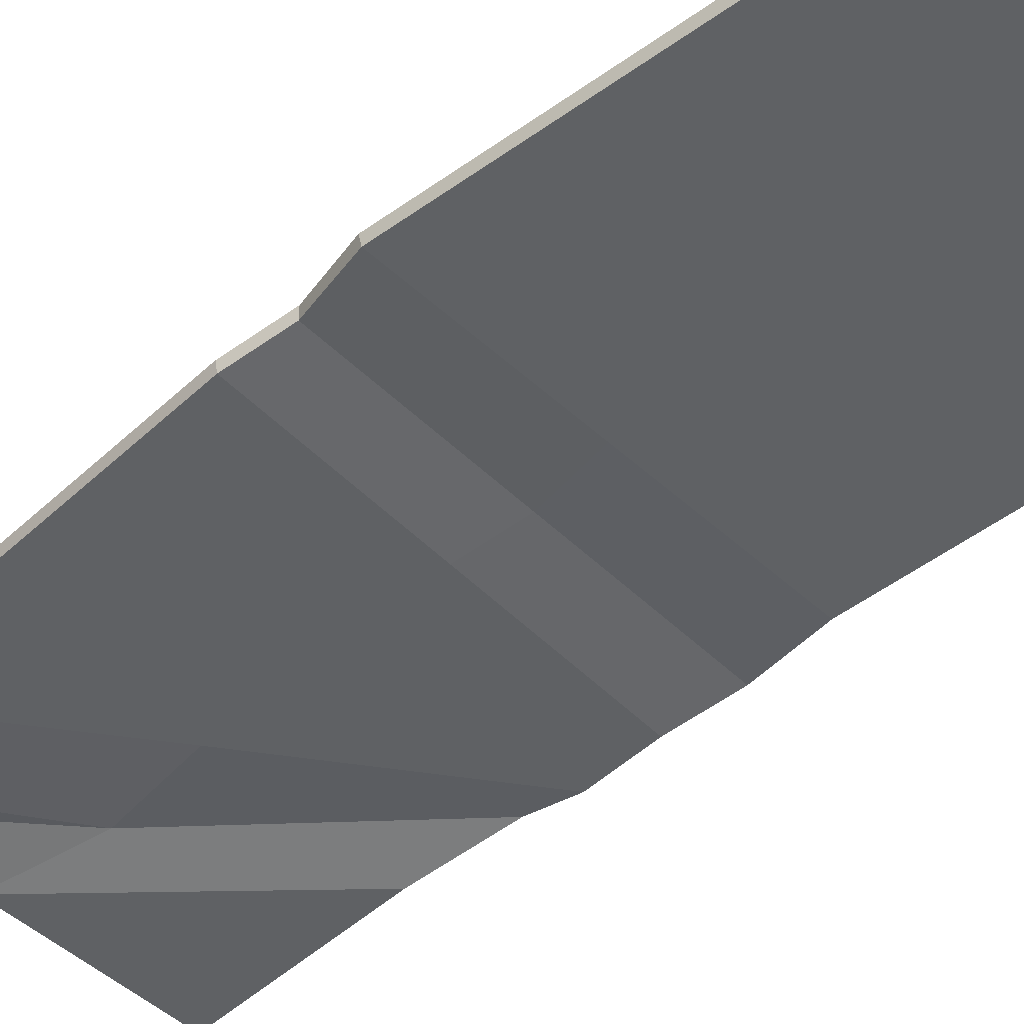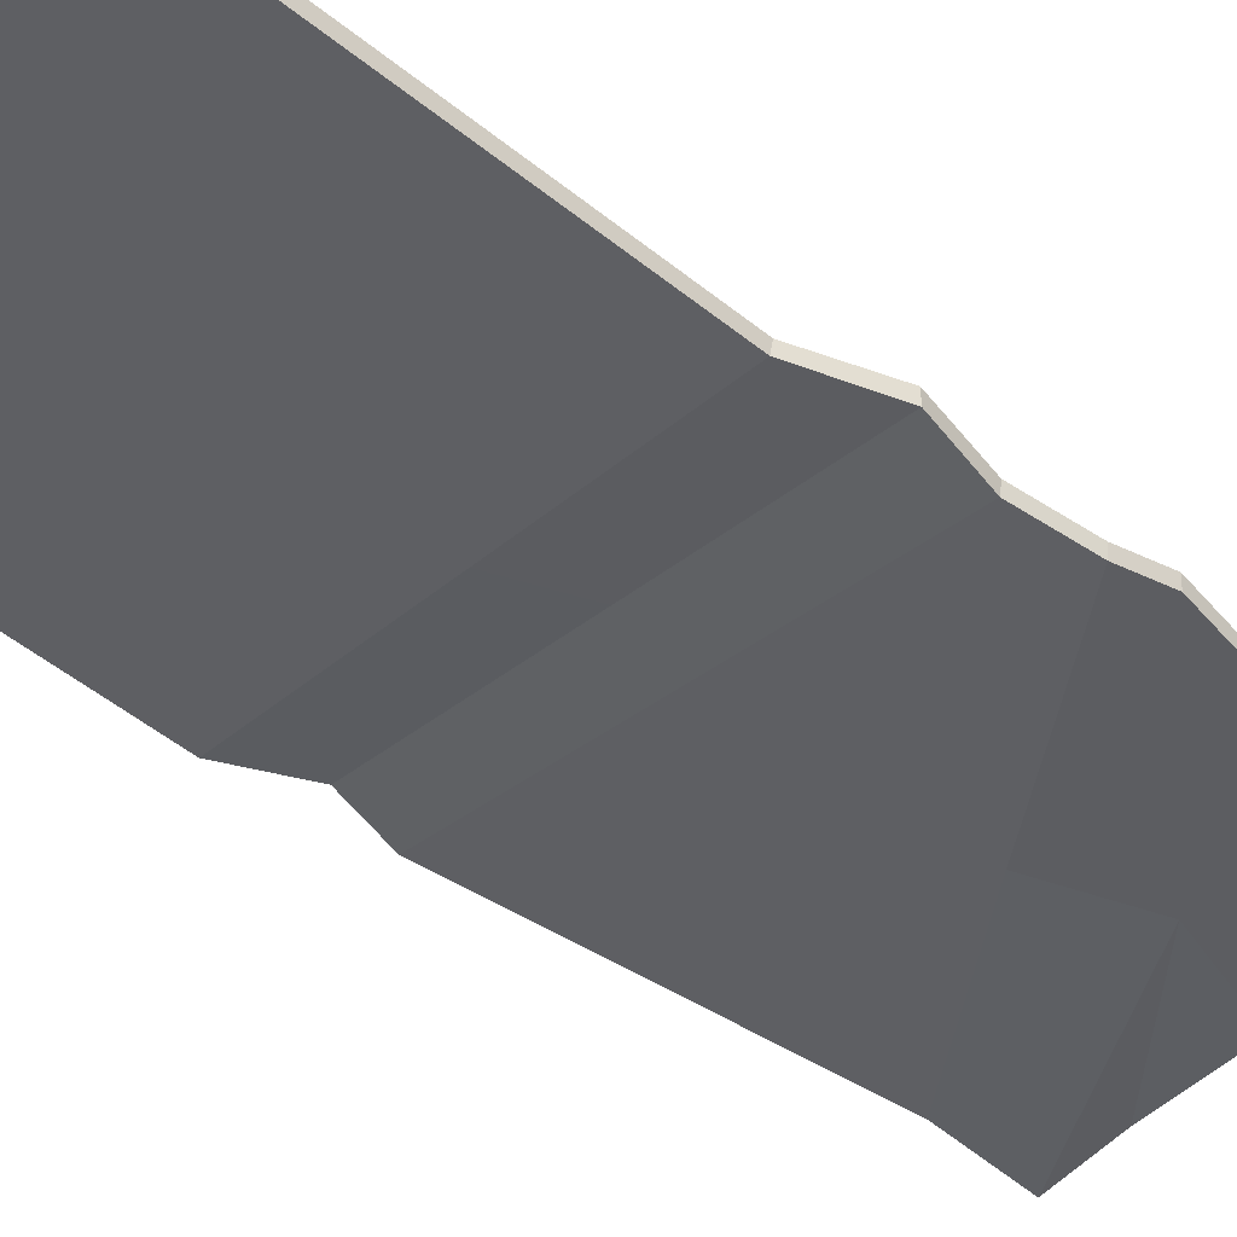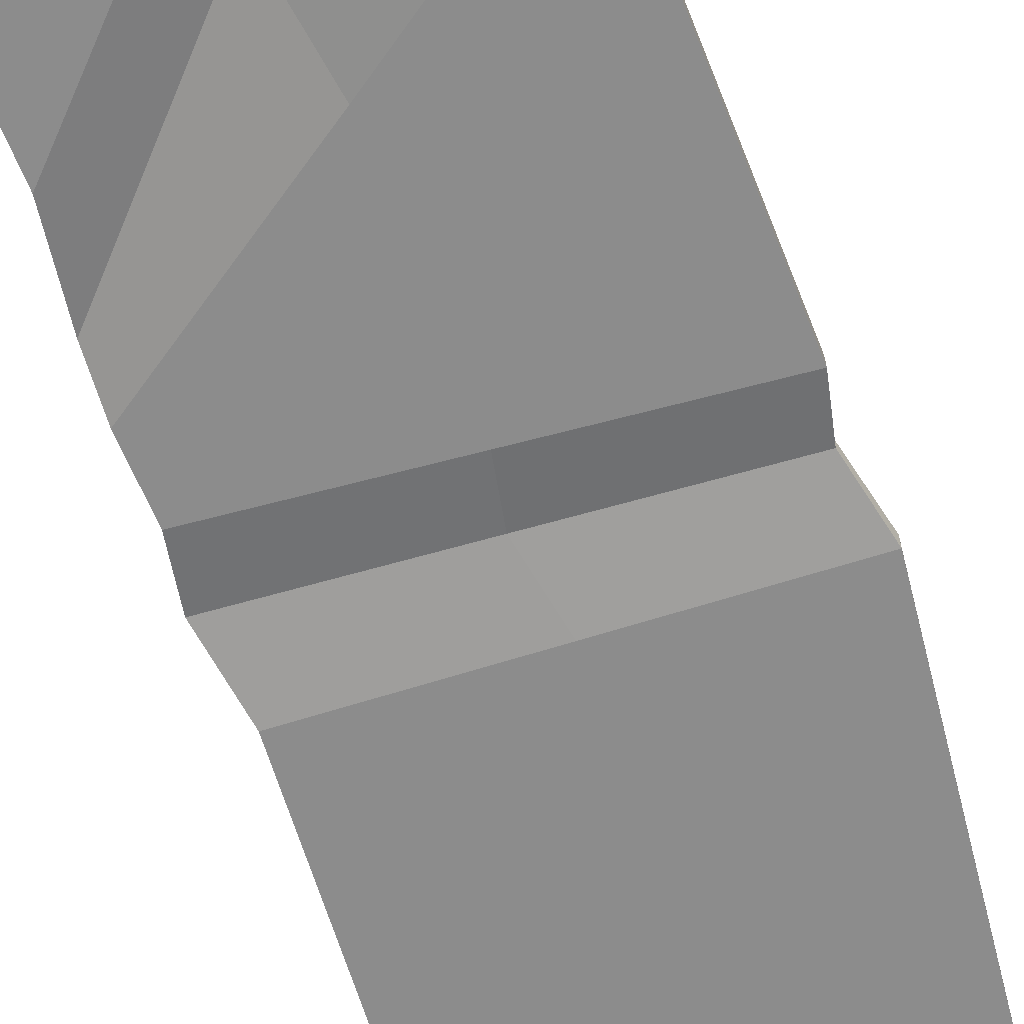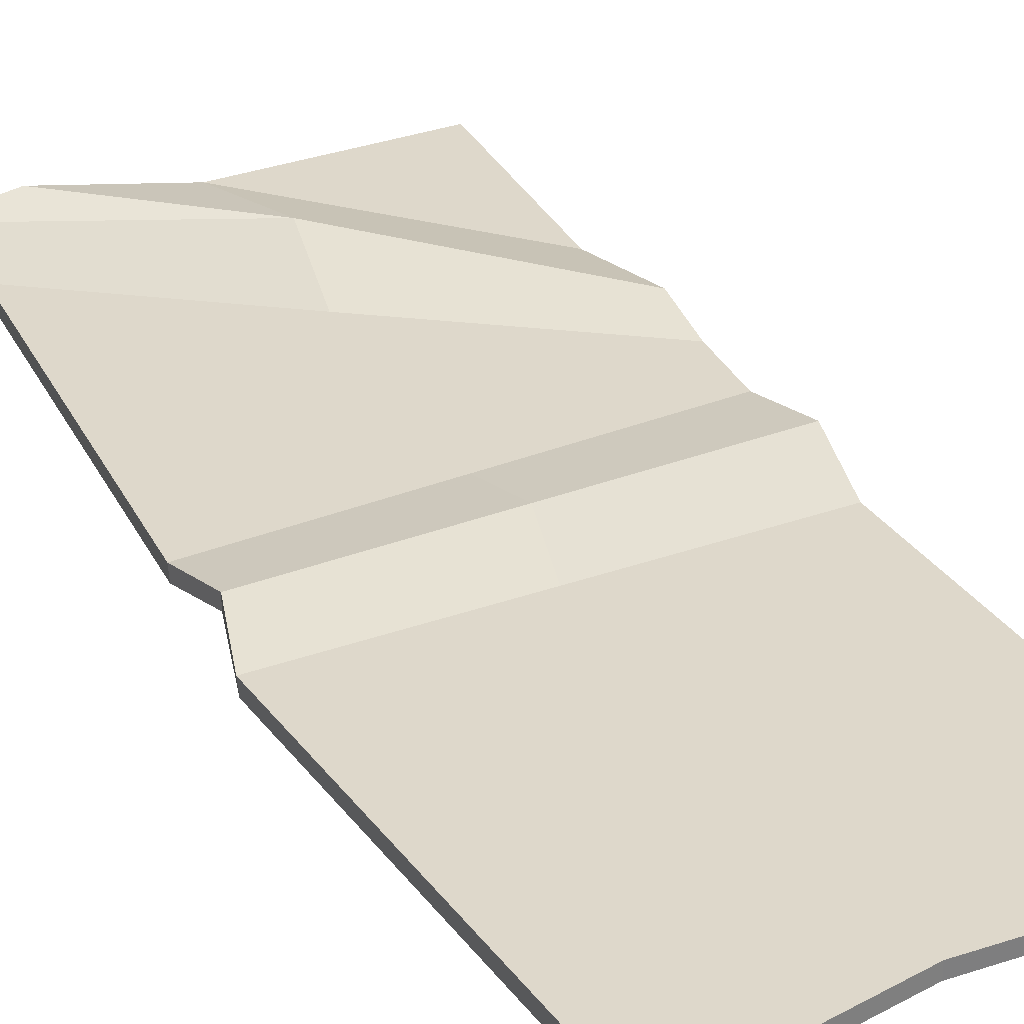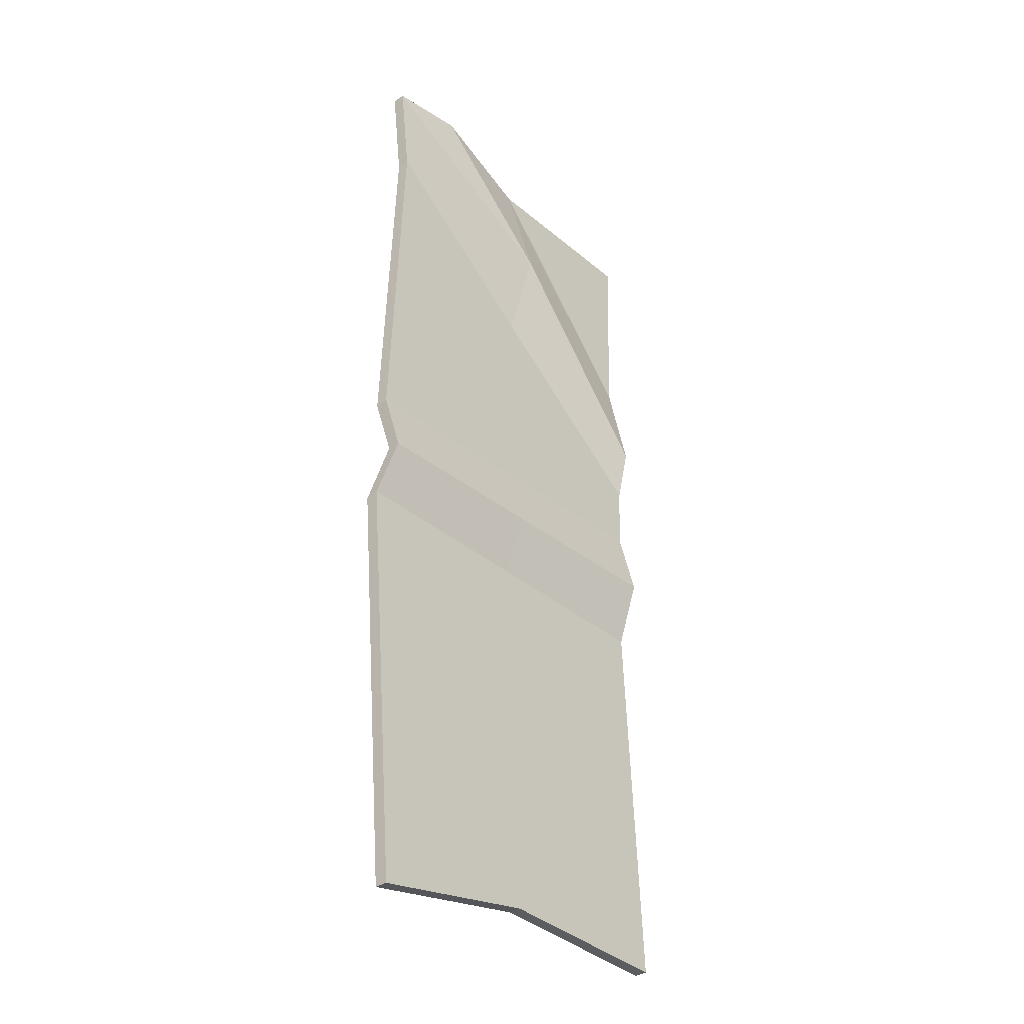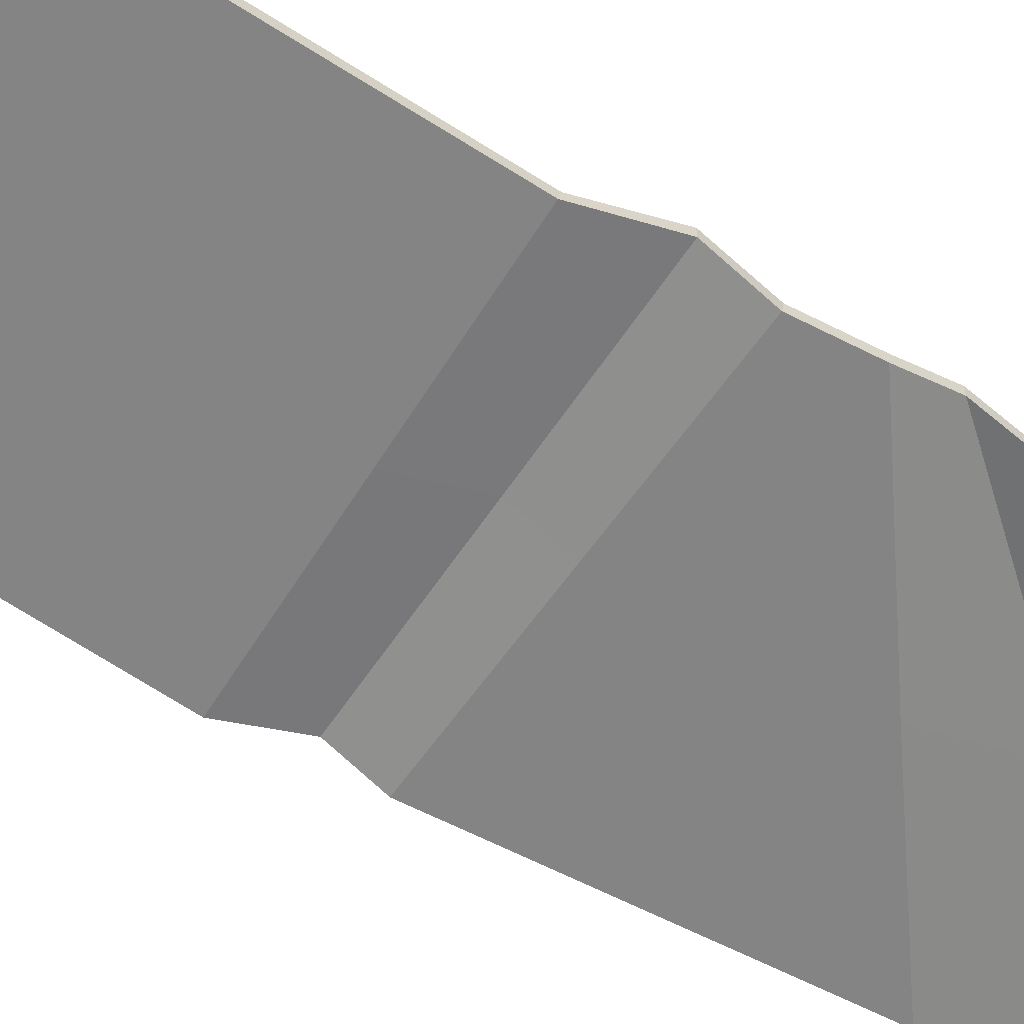
<metadata>
{"format":"obj","ext":"obj","renderer":"f3d","projection":"perspective","resolution":1024,"background":"white","views":[{"elev":-45.6,"azim":134.8,"up":"+Y"},{"elev":-40.8,"azim":-132.4,"up":"+Y"},{"elev":-64.2,"azim":19.5,"up":"+Y"},{"elev":31.6,"azim":154.6,"up":"+Y"},{"elev":-36.2,"azim":130.9,"up":"+Z"},{"elev":-61.4,"azim":-120.3,"up":"+Y"}]}
</metadata>
<code>
v 4.547 10.62 386.5
v 4.54 0 386.5
v 163.3 10.62 406.3
v 163.3 0 406.3
v -6.548 8.162 -16.99
v 156 8.162 -26.45
v 156 18.78 -26.45
v -6.548 18.78 -16.99
v -9.741 10.62 -390.6
v -9.741 0 -390.6
v 140.2 10.62 -422.1
v 140.2 0 -422.1
v -158.3 10.62 393.4
v -158.3 0 393.4
v -169.1 8.162 -7.538
v -169.1 18.78 -7.538
v -172.1 10.62 -392.6
v -172.1 0 -392.6
v 7.145 0 -79.12
v 170.5 0 -83.74
v 170.7 10.62 -81.57
v 7.359 10.62 -76.95
v -156.2 0 -74.5
v -156 10.62 -72.33
v 2.5 0 31.05
v 164.9 0 18.41
v 165 10.62 20.23
v 2.574 10.62 32.87
v -159.9 0 43.69
v -159.8 10.62 45.52
v -17.22 10.05 304.9
v 103.5 20.67 406.3
v 103.9 10.05 406.3
v -162.7 10.05 145.3
v -17.22 20.67 305.3
v -162.7 20.67 145.7
v 153 0 322.2
v 153 10.62 323.1
v 0 10.62 215
v -162.7 10.62 101.9
v 0 0 214.2
v -162.7 0 101.1
v -151.7 0 222.3
v -151.7 10.62 222.2
f 7 8 28 27
f 3 32 33 4
f 4 33 31
f 4 37 38 3
f 7 21 22 8
f 11 12 10 9
f 12 20 19 10
f 12 11 21 20
f 16 30 28 8
f 13 14 2 1
f 14 43 2
f 14 13 44 43
f 16 8 22 24
f 17 9 10 18
f 18 10 19 23
f 18 23 24 17
f 22 21 11 9
f 19 20 6 5
f 20 21 7 6
f 24 22 9 17
f 23 19 5 15
f 24 23 15 16
f 27 28 39 38
f 26 25 5 6
f 27 26 6 7
f 28 30 40 39
f 25 29 15 5
f 29 30 16 15
f 33 32 1 2
f 31 33 2
f 31 34 42 41
f 34 36 40 42
f 32 35 1
f 35 36 44 1
f 37 41 25 26
f 38 37 26 27
f 38 39 35 3
f 39 40 36 35
f 41 42 29 25
f 42 40 30 29
f 2 43 34 31
f 43 44 36 34
f 1 44 13
f 3 35 32
f 4 31 41 37

</code>
